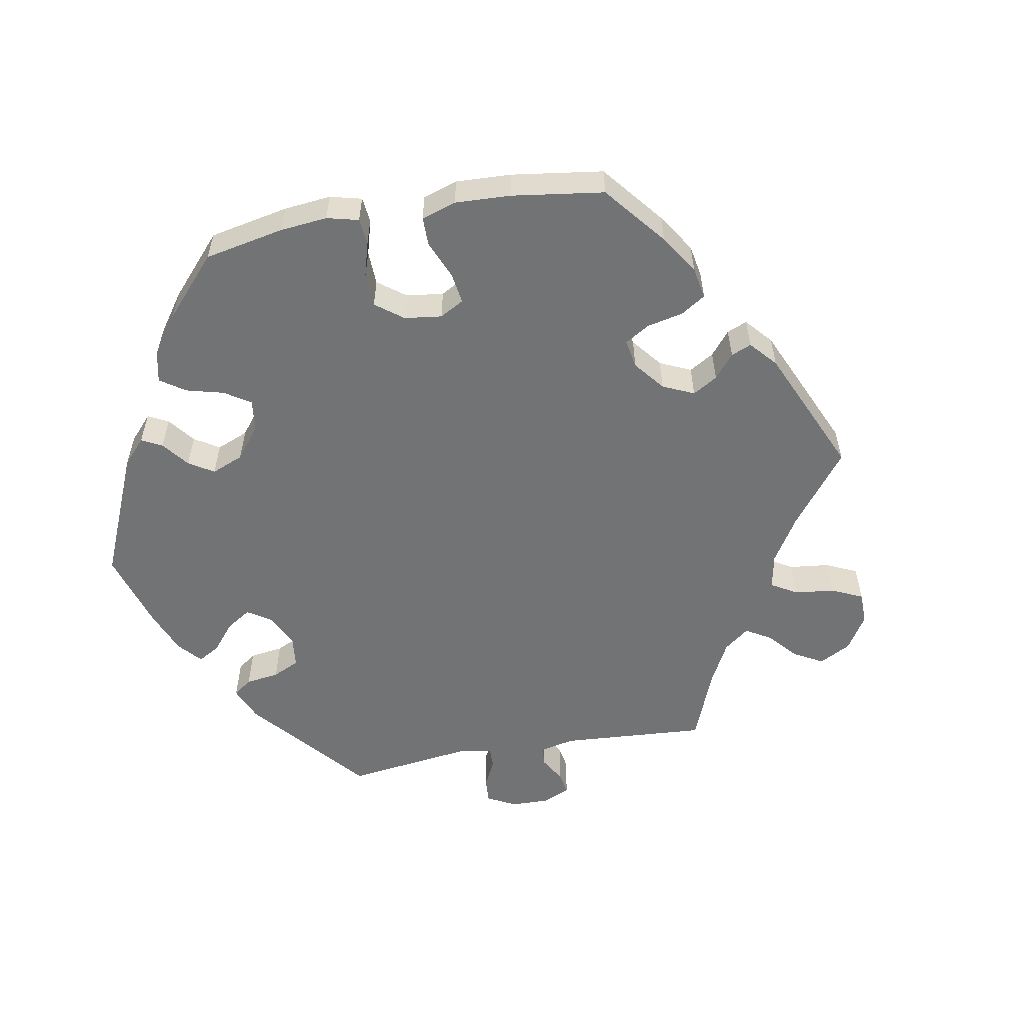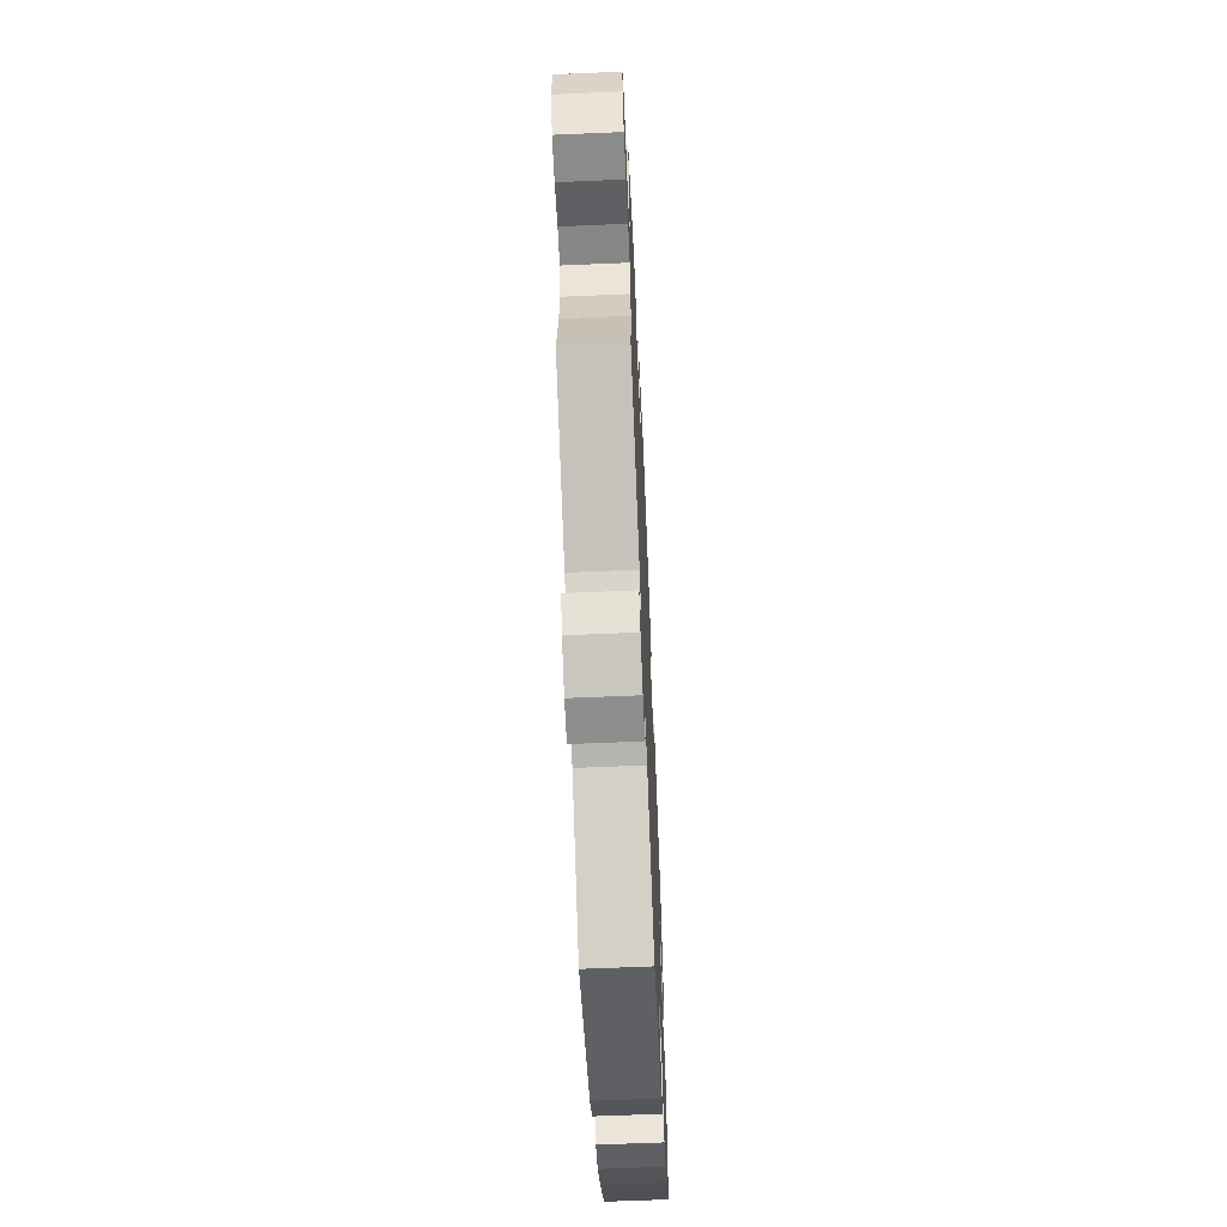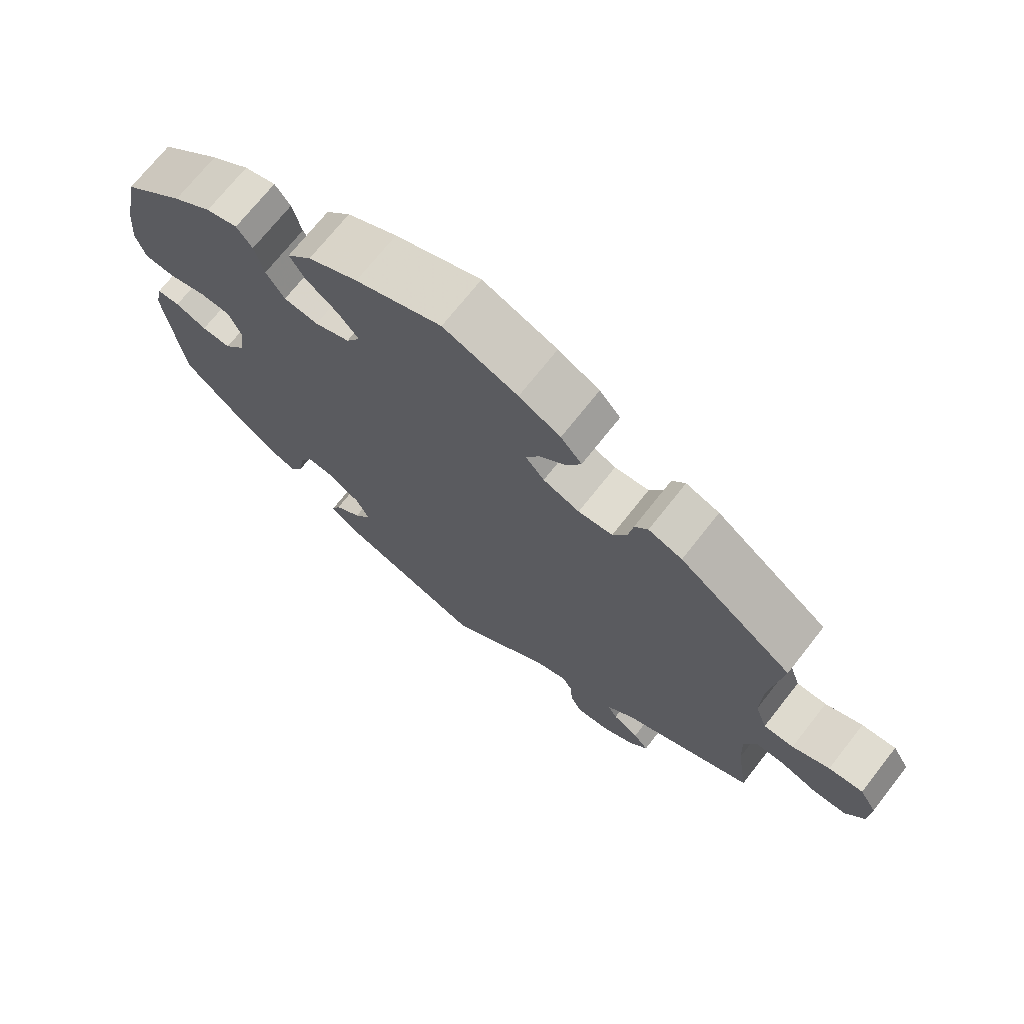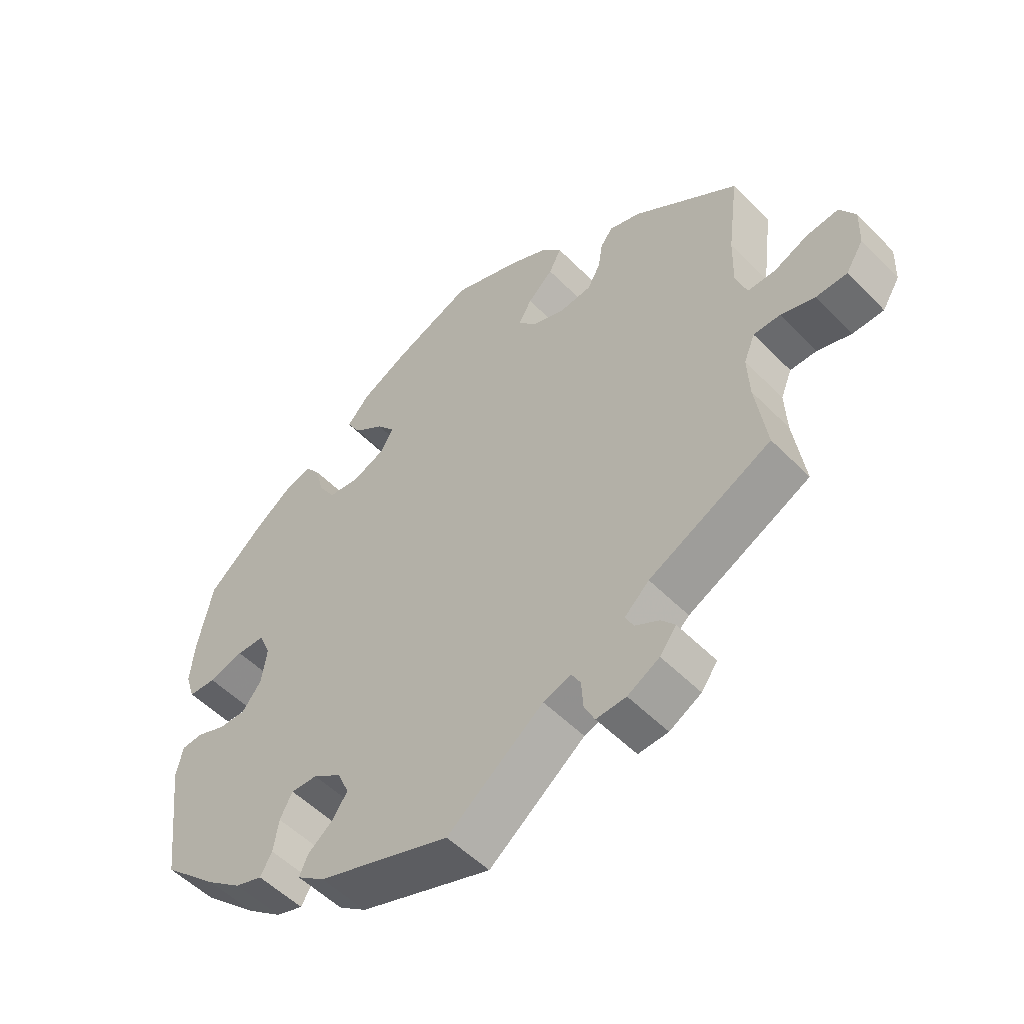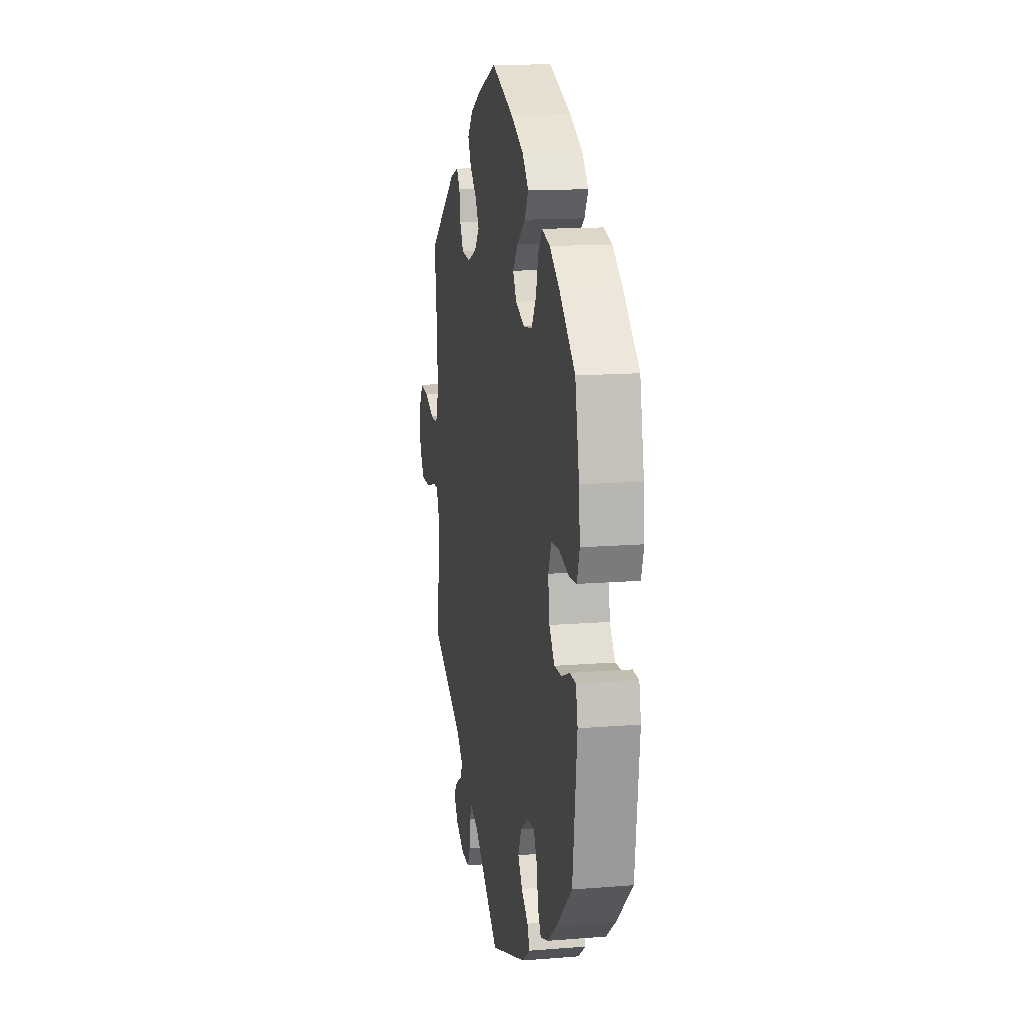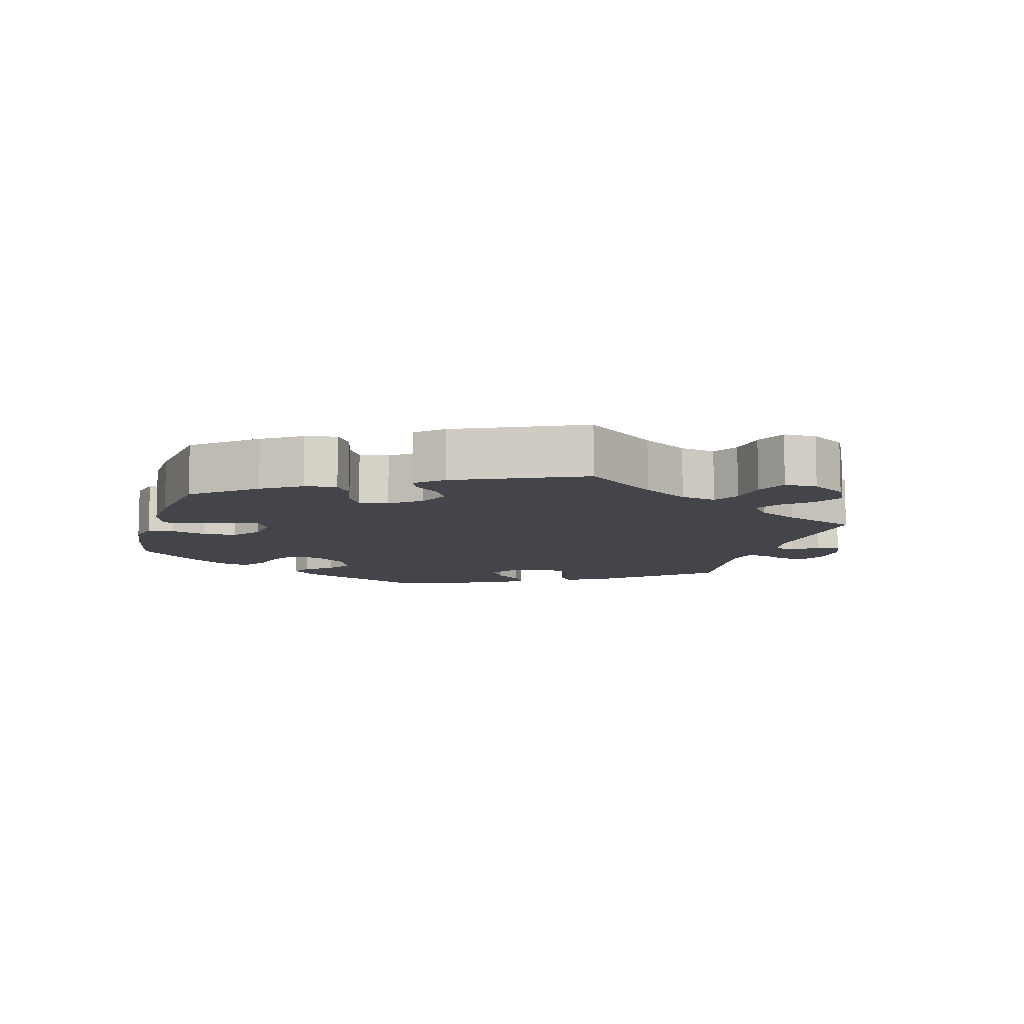
<metadata>
{"format":"obj","ext":"obj","renderer":"f3d","projection":"perspective","resolution":1024,"background":"white","views":[{"elev":-55.9,"azim":-19.9,"up":"+Y"},{"elev":-62.5,"azim":92.5,"up":"+Z"},{"elev":71.2,"azim":38.2,"up":"+Z"},{"elev":-53.0,"azim":42.9,"up":"+Z"},{"elev":14.0,"azim":-100.2,"up":"+Z"},{"elev":-9.3,"azim":44.1,"up":"+Y"}]}
</metadata>
<code>
v -0.203 0.07 -0.506
v -0.246 0.07 -0.474
v -0.233 0.07 -0.444
v -0.195 0.07 -0.414
v -0.171 0.07 -0.379
v -0.189 0.07 -0.338
v -0.233 0.07 -0.308
v -0.274 0.07 -0.306
v -0.293 0.07 -0.343
v -0.301 0.07 -0.393
v -0.319 0.07 -0.425
v -0.361 0.07 -0.411
v -0.415 0.07 -0.369
v -0.501 0.07 -0.289
v -0.525 0.07 -0.093
v -0.515 0.07 -0.046
v -0.482 0.07 -0.044
v -0.437 0.07 -0.062
v -0.395 0.07 -0.063
v -0.365 0.07 -0.024
v -0.357 0.07 0.034
v -0.375 0.07 0.076
v -0.419 0.07 0.078
v -0.473 0.07 0.063
v -0.516 0.07 0.066
v -0.53 0.07 0.11
v -0.524 0.07 0.177
v -0.501 0.07 0.289
v -0.414 0.07 0.366
v -0.359 0.07 0.406
v -0.314 0.07 0.419
v -0.292 0.07 0.389
v -0.279 0.07 0.338
v -0.253 0.07 0.297
v -0.204 0.07 0.291
v -0.154 0.07 0.312
v -0.134 0.07 0.346
v -0.162 0.07 0.381
v -0.209 0.07 0.416
v -0.23 0.07 0.452
v -0.195 0.07 0.491
v -0.124 0.07 0.528
v -0.001 0.07 0.578
v 0.105 0.07 0.538
v 0.164 0.07 0.508
v 0.194 0.07 0.473
v 0.175 0.07 0.436
v 0.136 0.07 0.4
v 0.116 0.07 0.364
v 0.143 0.07 0.332
v 0.195 0.07 0.312
v 0.244 0.07 0.317
v 0.264 0.07 0.353
v 0.271 0.07 0.397
v 0.29 0.07 0.422
v 0.338 0.07 0.406
v 0.5 0.07 0.289
v 0.483 0.07 0.158
v 0.481 0.07 0.08
v 0.498 0.07 0.031
v 0.541 0.07 0.031
v 0.594 0.07 0.054
v 0.643 0.07 0.059
v 0.667 0.07 0.019
v 0.665 0.07 -0.04
v 0.638 0.07 -0.083
v 0.59 0.07 -0.084
v 0.538 0.07 -0.067
v 0.497 0.07 -0.067
v 0.48 0.07 -0.109
v 0.483 0.07 -0.175
v 0.5 0.07 -0.289
v 0.312 0.07 -0.382
v 0.274 0.07 -0.417
v 0.287 0.07 -0.442
v 0.324 0.07 -0.463
v 0.345 0.07 -0.488
v 0.32 0.07 -0.522
v 0.271 0.07 -0.549
v 0.225 0.07 -0.551
v 0.209 0.07 -0.519
v 0.206 0.07 -0.475
v 0.192 0.07 -0.45
v 0.149 0.07 -0.464
v 0.001 0.07 -0.578
v -0.203 0 -0.506
v -0.246 0 -0.474
v -0.233 0 -0.444
v -0.195 0 -0.414
v -0.171 0 -0.379
v -0.189 0 -0.338
v -0.233 0 -0.308
v -0.274 0 -0.306
v -0.293 0 -0.343
v -0.301 0 -0.393
v -0.319 0 -0.425
v -0.361 0 -0.411
v -0.415 0 -0.369
v -0.501 0 -0.289
v -0.525 0 -0.093
v -0.515 0 -0.046
v -0.482 0 -0.044
v -0.437 0 -0.062
v -0.395 0 -0.063
v -0.365 0 -0.024
v -0.357 0 0.034
v -0.375 0 0.076
v -0.419 0 0.078
v -0.473 0 0.063
v -0.516 0 0.066
v -0.53 0 0.11
v -0.524 0 0.177
v -0.501 0 0.289
v -0.414 0 0.366
v -0.359 0 0.406
v -0.314 0 0.419
v -0.292 0 0.389
v -0.279 0 0.338
v -0.253 0 0.297
v -0.204 0 0.291
v -0.154 0 0.312
v -0.134 0 0.346
v -0.162 0 0.381
v -0.209 0 0.416
v -0.23 0 0.452
v -0.195 0 0.491
v -0.124 0 0.528
v -0.001 0 0.578
v 0.105 0 0.538
v 0.164 0 0.508
v 0.194 0 0.473
v 0.175 0 0.436
v 0.136 0 0.4
v 0.116 0 0.364
v 0.143 0 0.332
v 0.195 0 0.312
v 0.244 0 0.317
v 0.264 0 0.353
v 0.271 0 0.397
v 0.29 0 0.422
v 0.338 0 0.406
v 0.5 0 0.289
v 0.483 0 0.158
v 0.481 0 0.08
v 0.498 0 0.031
v 0.541 0 0.031
v 0.594 0 0.054
v 0.643 0 0.059
v 0.667 0 0.019
v 0.665 0 -0.04
v 0.638 0 -0.083
v 0.59 0 -0.084
v 0.538 0 -0.067
v 0.497 0 -0.067
v 0.48 0 -0.109
v 0.483 0 -0.175
v 0.5 0 -0.289
v 0.312 0 -0.382
v 0.274 0 -0.417
v 0.287 0 -0.442
v 0.324 0 -0.463
v 0.345 0 -0.488
v 0.32 0 -0.522
v 0.271 0 -0.549
v 0.225 0 -0.551
v 0.209 0 -0.519
v 0.206 0 -0.475
v 0.192 0 -0.45
v 0.149 0 -0.464
v 0.001 0 -0.578
f 84 85 1 2
f 83 84 2 3
f 79 80 81 82
f 79 82 83
f 78 79 83
f 75 76 77 78
f 74 75 78 83
f 73 74 83 3
f 71 72 73 3
f 65 66 67 68
f 65 68 69
f 64 65 69
f 61 62 63 64
f 60 61 64 69
f 59 60 69 70
f 55 56 57 58
f 53 54 55 58
f 52 53 58 59
f 51 52 59 70
f 45 46 47 48
f 45 48 49
f 44 45 49
f 43 44 49
f 42 43 49
f 41 42 49 50
f 38 39 40 41
f 37 38 41 50
f 30 31 32 33
f 30 33 34
f 29 30 34
f 28 29 34
f 27 28 34 35
f 23 24 25 26
f 22 23 26 27
f 15 16 17 18
f 15 18 19
f 14 15 19
f 13 14 19 20
f 9 10 11 12
f 8 9 12 13
f 70 71 3 4
f 36 37 50 51
f 35 36 51 70
f 22 27 35 70
f 21 22 70
f 20 21 70
f 8 13 20
f 7 8 20 70
f 6 7 70
f 5 6 70
f 4 5 70
f 87 86 170 169
f 88 87 169 168
f 167 166 165 164
f 168 167 164
f 168 164 163
f 163 162 161 160
f 168 163 160 159
f 88 168 159 158
f 88 158 157 156
f 153 152 151 150
f 154 153 150
f 154 150 149
f 149 148 147 146
f 154 149 146 145
f 155 154 145 144
f 143 142 141 140
f 143 140 139 138
f 144 143 138 137
f 155 144 137 136
f 133 132 131 130
f 134 133 130
f 134 130 129
f 134 129 128
f 134 128 127
f 135 134 127 126
f 126 125 124 123
f 135 126 123 122
f 118 117 116 115
f 119 118 115
f 119 115 114
f 119 114 113
f 120 119 113 112
f 111 110 109 108
f 112 111 108 107
f 103 102 101 100
f 104 103 100
f 104 100 99
f 105 104 99 98
f 97 96 95 94
f 98 97 94 93
f 89 88 156 155
f 136 135 122 121
f 155 136 121 120
f 155 120 112 107
f 155 107 106
f 155 106 105
f 105 98 93
f 155 105 93 92
f 155 92 91
f 155 91 90
f 155 90 89
f 1 86 87 2
f 2 87 88 3
f 3 88 89 4
f 4 89 90 5
f 5 90 91 6
f 6 91 92 7
f 7 92 93 8
f 8 93 94 9
f 9 94 95 10
f 10 95 96 11
f 11 96 97 12
f 12 97 98 13
f 13 98 99 14
f 14 99 100 15
f 15 100 101 16
f 16 101 102 17
f 17 102 103 18
f 18 103 104 19
f 19 104 105 20
f 20 105 106 21
f 21 106 107 22
f 22 107 108 23
f 23 108 109 24
f 24 109 110 25
f 25 110 111 26
f 26 111 112 27
f 27 112 113 28
f 28 113 114 29
f 29 114 115 30
f 30 115 116 31
f 31 116 117 32
f 32 117 118 33
f 33 118 119 34
f 34 119 120 35
f 35 120 121 36
f 36 121 122 37
f 37 122 123 38
f 38 123 124 39
f 39 124 125 40
f 40 125 126 41
f 41 126 127 42
f 42 127 128 43
f 43 128 129 44
f 44 129 130 45
f 45 130 131 46
f 46 131 132 47
f 47 132 133 48
f 48 133 134 49
f 49 134 135 50
f 50 135 136 51
f 51 136 137 52
f 52 137 138 53
f 53 138 139 54
f 54 139 140 55
f 55 140 141 56
f 56 141 142 57
f 57 142 143 58
f 58 143 144 59
f 59 144 145 60
f 60 145 146 61
f 61 146 147 62
f 62 147 148 63
f 63 148 149 64
f 64 149 150 65
f 65 150 151 66
f 66 151 152 67
f 67 152 153 68
f 68 153 154 69
f 69 154 155 70
f 70 155 156 71
f 71 156 157 72
f 72 157 158 73
f 73 158 159 74
f 74 159 160 75
f 75 160 161 76
f 76 161 162 77
f 77 162 163 78
f 78 163 164 79
f 79 164 165 80
f 80 165 166 81
f 81 166 167 82
f 82 167 168 83
f 83 168 169 84
f 84 169 170 85
f 85 170 86 1

</code>
